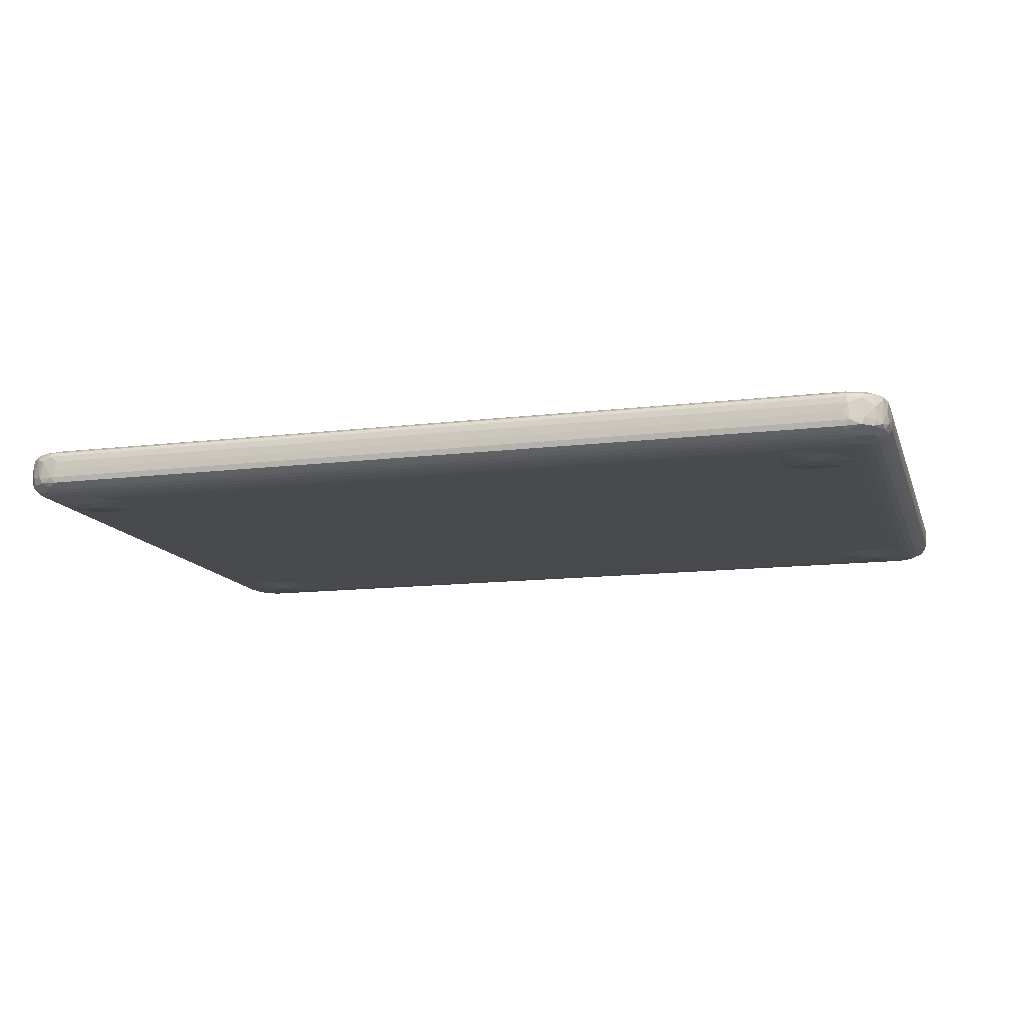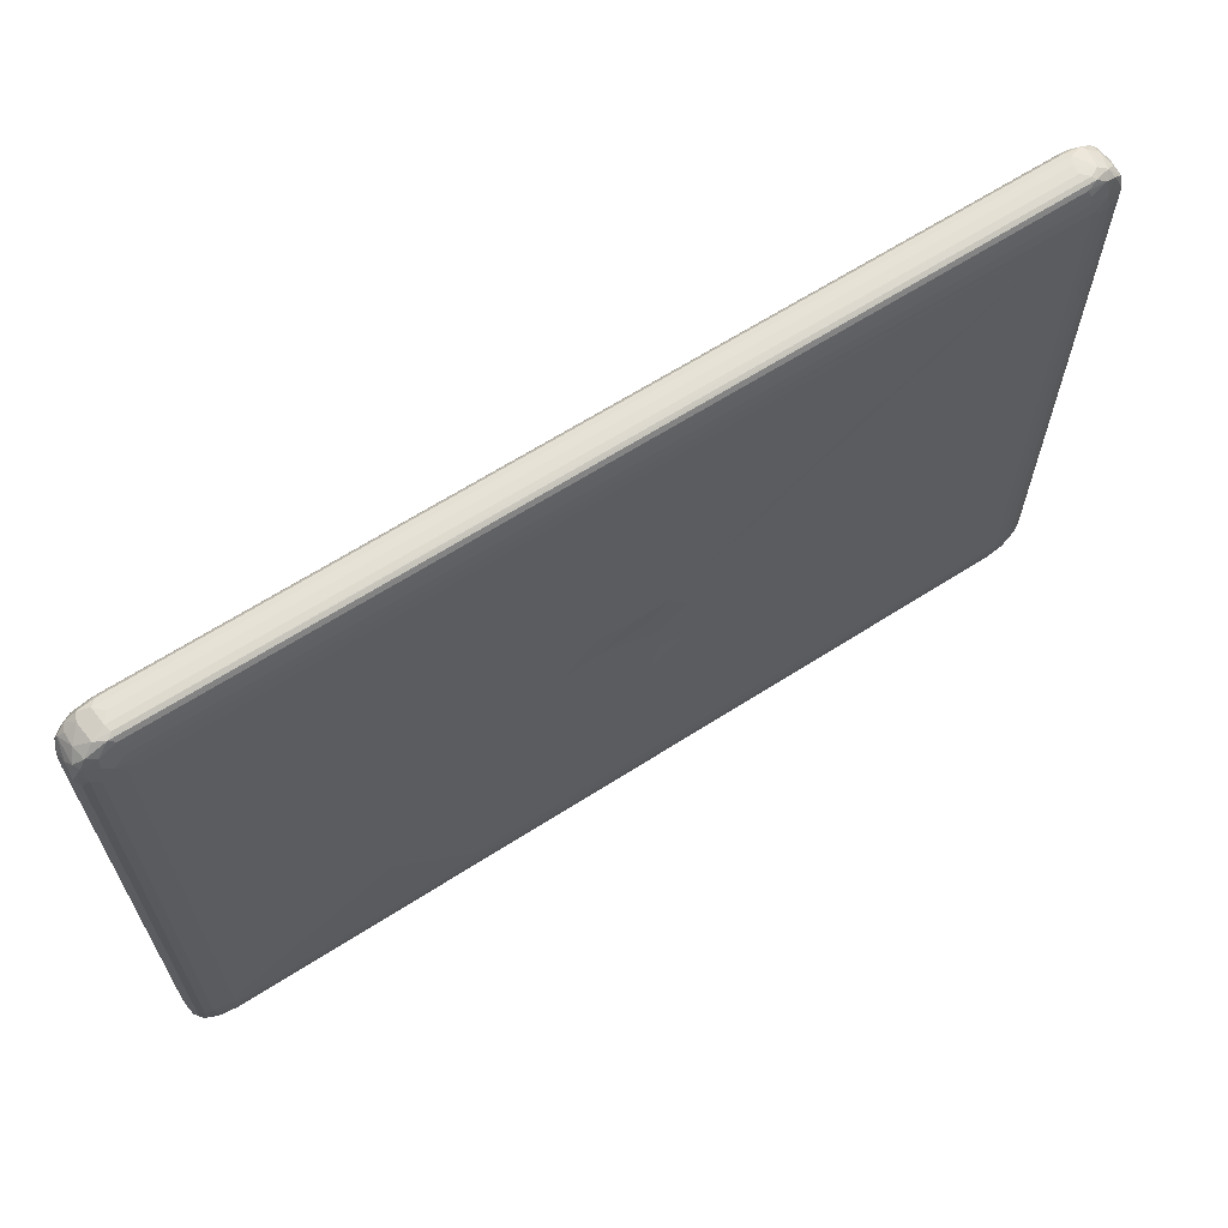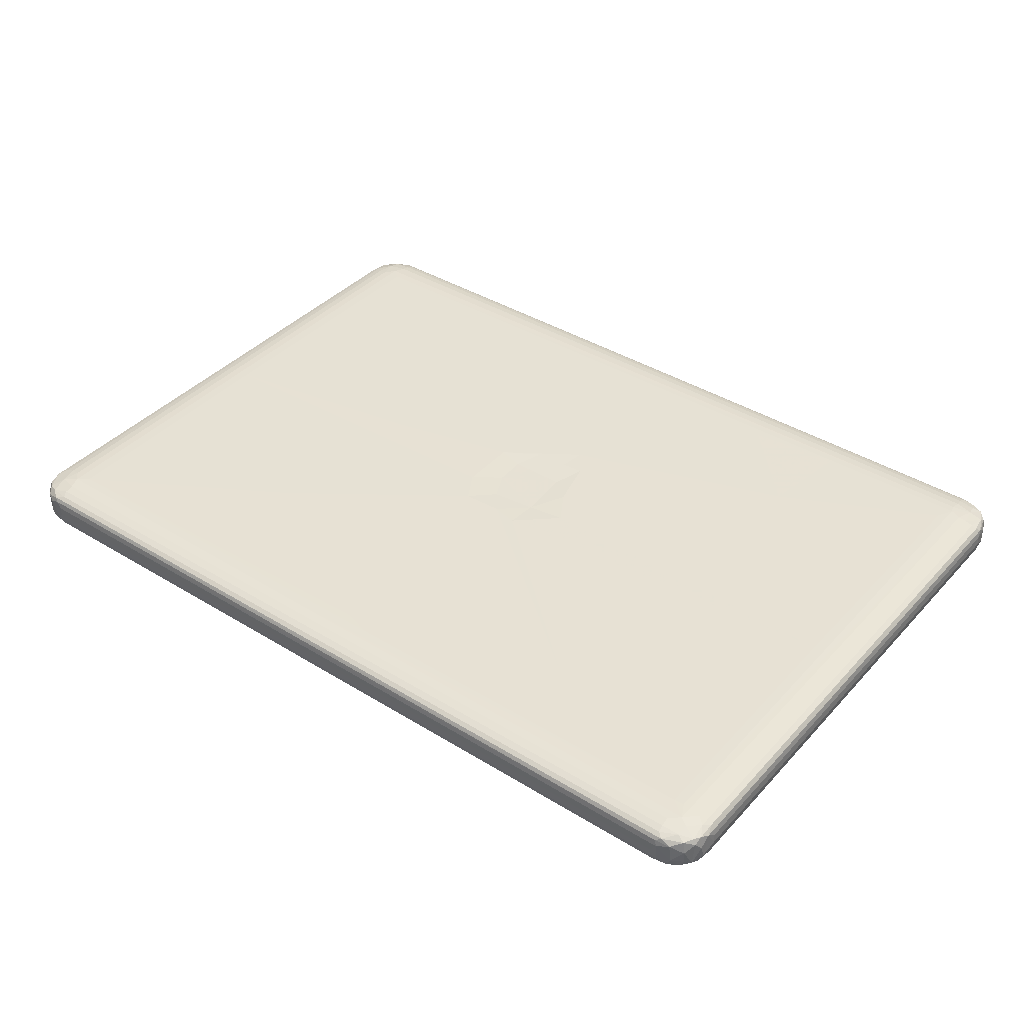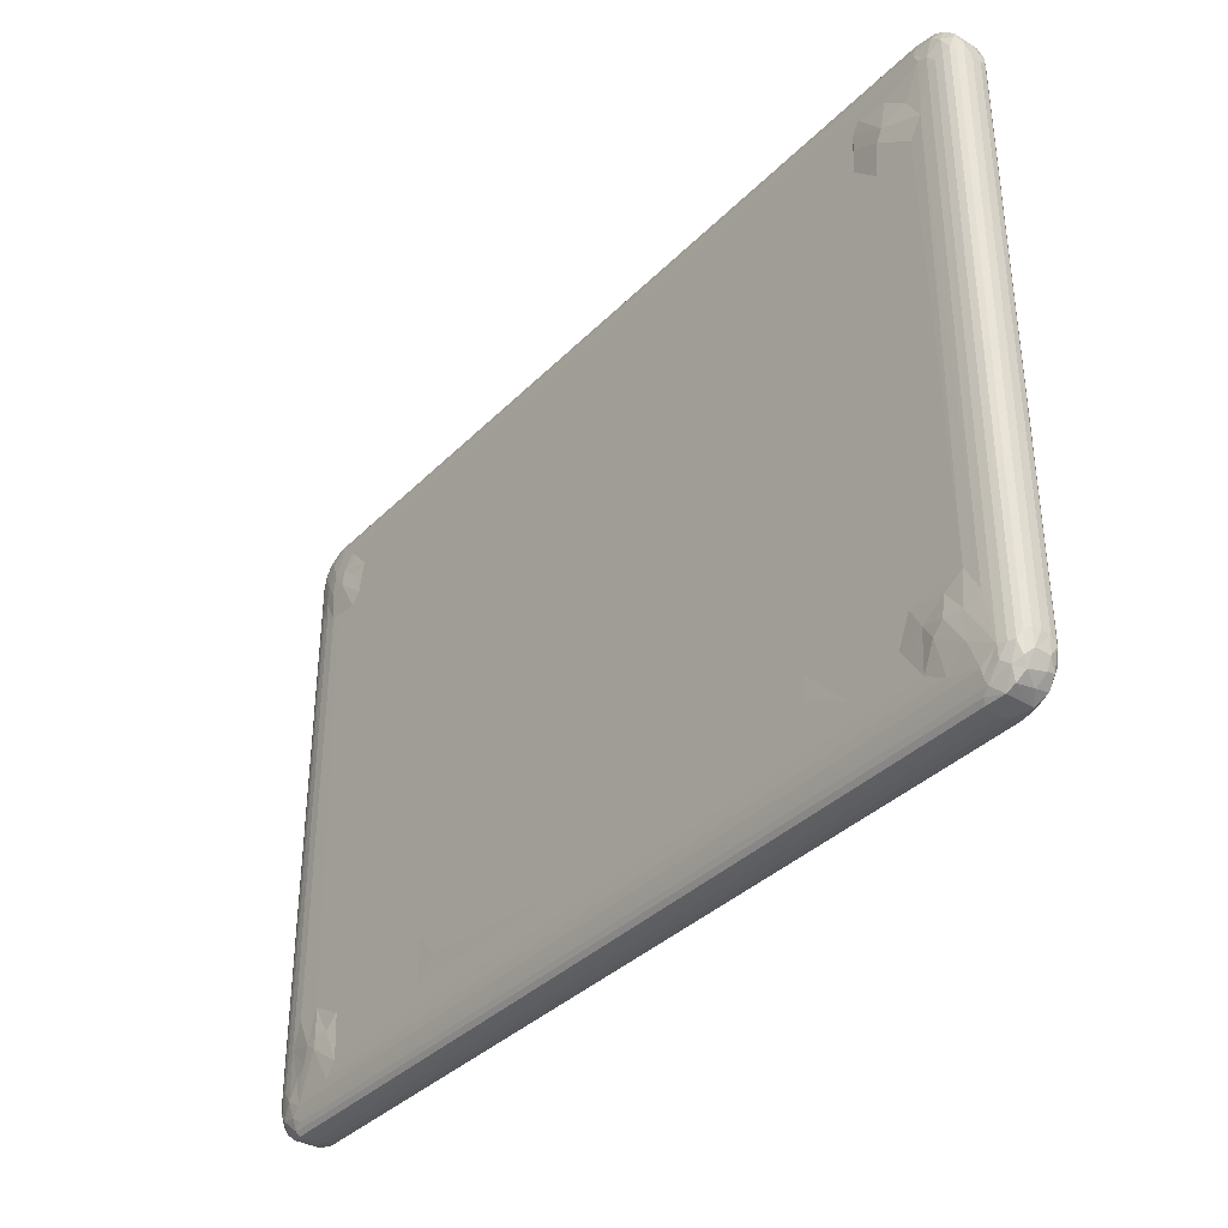
<metadata>
{"format":"obj","ext":"obj","renderer":"f3d","projection":"perspective","resolution":1024,"background":"white","views":[{"elev":-13.0,"azim":-164.4,"up":"+Z"},{"elev":64.9,"azim":-32.8,"up":"+Y"},{"elev":39.4,"azim":-142.5,"up":"+Z"},{"elev":-36.3,"azim":-128.0,"up":"+Y"}]}
</metadata>
<code>
v 96.93 52.44 0.222
v 96.81 52.5 0.2362
v 97.04 52.54 0.1173
v 96.93 52.43 0.5778
v 97.17 52.4 0.2755
v 97.18 52.42 0.1985
v 97.14 52.48 0.1508
v 97.14 52.39 0.5015
v 97.23 52.39 0.3838
v 102.8 52.4 0.2755
v 96.65 52.71 0.2053
v 96.59 52.8 0.2992
v 96.69 52.6 0.2691
v 96.76 52.64 0.1507
v 96.67 52.86 0.1432
v 96.66 52.65 0.506
v 96.78 52.51 0.456
v 96.74 52.87 0.1065
v 96.86 52.72 0.09394
v 96.85 52.89 0.07922
v 96.61 52.97 0.1895
v 96.58 53.02 0.2725
v 96.57 53.02 0.3837
v 97.06 52.63 0.0894
v 97.07 52.73 0.07177
v 97.19 53.08 0.04113
v 97.48 52.85 0.05734
v 96.96 53.57 0.06267
v 97.18 53.46 0.03121
v 97.42 53.46 0.005884
v 96.84 60.69 0.08154
v 96.74 60.73 0.1061
v 96.66 56.64 0.1426
v 96.61 57.1 0.1894
v 96.58 57.12 0.2724
v 97.14 53.92 0.05003
v 97.4 53.75 0.03419
v 97.76 53.01 0.05008
v 97.57 53.33 0.01112
v 97.71 53.55 0.02498
v 98.06 53.47 0.04942
v 97.89 53.85 0.04946
v 99.41 53.95 0.04952
v 97.1 60.04 0.05225
v 97.27 59.76 0.0495
v 102.8 52.39 0.3899
v 98.8 53.29 0.04942
v 99.4 53.6 0.04568
v 103.2 53.28 0.04927
v 103.3 53.6 0.04579
v 98.15 60.56 0.04951
v 107.8 53.01 0.05006
v 108.7 52.62 0.08999
v 108 52.85 0.05745
v 96.98 52.48 0.659
v 97.15 52.43 0.6463
v 97.16 52.41 0.5937
v 96.6 52.8 0.5109
v 96.67 52.68 0.6147
v 96.78 52.54 0.6374
v 96.9 52.61 0.6988
v 96.68 52.77 0.6678
v 96.87 52.77 0.7261
v 96.59 52.93 0.6062
v 96.57 53.01 0.5122
v 96.64 53.02 0.6665
v 96.71 53.01 0.6995
v 96.82 53.01 0.7287
v 97.13 52.59 0.7131
v 97.15 52.49 0.6816
v 97.12 52.71 0.7392
v 96.95 53.02 0.7483
v 97.13 52.84 0.7539
v 97.1 52.96 0.7588
v 97.22 53.19 0.7608
v 96.57 60.7 0.5124
v 99.27 52.98 0.7597
v 99.47 54.32 0.7633
v 96.71 60.8 0.6994
v 96.82 60.7 0.7287
v 96.64 60.7 0.6665
v 97.24 57 0.7612
v 96.59 60.82 0.6056
v 97.08 60.69 0.7583
v 101.9 56.88 0.764
v 102.1 52.41 0.5962
v 103 52.43 0.646
v 102.8 52.39 0.512
v 103.8 52.41 0.5993
v 100.6 53.12 0.7617
v 102.4 55.72 0.765
v 102.5 57.39 0.7651
v 108.7 52.49 0.6821
v 102.6 55.37 0.7649
v 108.7 52.71 0.7396
v 102.2 56.43 0.765
v 102.7 55.75 0.7612
v 102.5 56.17 0.7523
v 102.5 56.94 0.7524
v 103.2 55.77 0.7645
v 103.3 56.17 0.7522
v 103.3 56.61 0.7522
v 103.1 57.01 0.7534
v 96.58 60.7 0.2727
v 96.61 60.75 0.1893
v 96.67 60.78 0.1425
v 96.57 60.7 0.3838
v 96.94 60.81 0.06431
v 97.82 59.68 0.04938
v 97.29 60.37 0.04618
v 96.76 60.99 0.121
v 96.89 61.1 0.1111
v 96.64 60.97 0.1974
v 96.59 60.91 0.2926
v 96.61 60.96 0.4677
v 96.66 61.08 0.2449
v 96.78 61.18 0.2051
v 96.74 61.16 0.2916
v 96.74 61.17 0.4654
v 96.88 61.27 0.3134
v 97.07 60.86 0.05664
v 97.62 60.66 0.04598
v 97.13 61 0.07275
v 97.13 61.09 0.08967
v 97.14 61.18 0.1169
v 96.93 61.28 0.2123
v 97.15 61.24 0.1506
v 97.74 60.1 0.008188
v 97.66 60.26 0.007838
v 98.16 60.01 0.04941
v 98.13 60.33 0.04285
v 98.04 60.73 0.05085
v 97.07 61.32 0.2762
v 97.15 61.3 0.1982
v 97.17 61.33 0.3835
v 108.2 60.74 0.05108
v 108.6 61.3 0.1981
v 108.7 61.32 0.2757
v 97.22 60.7 0.7611
v 99.04 59.53 0.7627
v 96.98 60.89 0.7521
v 96.64 60.94 0.6444
v 96.69 61.03 0.6537
v 96.87 60.96 0.7256
v 96.65 61.05 0.5783
v 96.91 61.28 0.5754
v 96.77 61.16 0.6409
v 96.88 61.12 0.6933
v 97.13 61.01 0.7393
v 97.04 61.28 0.6476
v 97.13 61.13 0.7131
v 97.11 61.22 0.6822
v 99.97 59.59 0.7616
v 97.09 61.33 0.5054
v 97.11 61.31 0.594
v 102.7 60.73 0.7604
v 103.7 60.88 0.7538
v 108.8 61.29 0.6464
v 108.7 61.13 0.7134
v 108.6 61.22 0.6823
v 102.9 57.31 0.7644
v 108.7 61.01 0.7398
v 103 60.6 0.7616
v 108.6 61.33 0.5047
v 108.7 52.42 0.1986
v 108.8 52.48 0.1507
v 108.7 52.4 0.276
v 108.6 52.39 0.3839
v 105.9 53.59 0.0456
v 106.1 53.94 0.04952
v 108.6 52.54 0.1169
v 106.1 53.32 0.04926
v 108.6 52.74 0.06976
v 107.9 53.66 0.04944
v 108.3 53.92 0.0495
v 108.5 59.86 0.04951
v 108.8 52.41 0.4563
v 108.9 52.46 0.2528
v 109 52.56 0.21
v 108 53.48 0.02748
v 108.5 53.21 0.02904
v 108.3 53.33 0.009539
v 108.2 53.5 0.008859
v 108.4 53.44 0.01163
v 108.7 53.89 0.05175
v 108.7 53.08 0.04894
v 108.8 52.86 0.06414
v 109 52.68 0.1122
v 109 53.03 0.08159
v 108.8 53.55 0.06113
v 109.1 52.64 0.3122
v 109.1 52.55 0.4613
v 109.1 52.78 0.129
v 109.1 52.69 0.2154
v 109.2 52.76 0.3104
v 109.1 53.05 0.1426
v 109.1 53.04 0.106
v 109.2 52.93 0.2729
v 109.2 52.91 0.1903
v 109.2 52.85 0.4614
v 109.2 53.02 0.3836
v 109.2 55.37 0.1893
v 109.2 55.85 0.2708
v 109.2 56.05 0.3782
v 108.8 60.05 0.06275
v 109.1 60.47 0.1061
v 109.2 59.18 0.1898
v 108.8 52.44 0.6469
v 108.6 52.39 0.5051
v 108.7 52.41 0.5938
v 108.7 52.59 0.7134
v 105.5 56.52 0.7636
v 103.7 56.08 0.7649
v 103.7 56.91 0.764
v 108.6 53.02 0.7614
v 108.7 52.88 0.7574
v 108.6 57.05 0.7608
v 108.9 52.44 0.5755
v 108.9 52.6 0.6924
v 108.9 52.76 0.7259
v 109 52.54 0.6397
v 108.9 53.03 0.7484
v 109 53.03 0.7289
v 109.1 52.67 0.589
v 109.1 52.73 0.6517
v 109.2 52.93 0.6056
v 109.2 53.02 0.5121
v 109.1 52.92 0.6983
v 109.2 52.97 0.666
v 109.1 60.7 0.6987
v 109.2 56.4 0.6059
v 109.2 56.38 0.5069
v 109.2 60.85 0.666
v 108 60.07 0.0495
v 108.3 60.87 0.0575
v 108.7 61.09 0.08975
v 108.2 59.91 0.0495
v 108 60.51 0.04934
v 108.5 60.99 0.07046
v 108.7 61.24 0.1492
v 108.7 61.18 0.1172
v 108.6 61.33 0.3836
v 109.2 60.67 0.2653
v 109.1 60.79 0.1431
v 109 60.19 0.08161
v 108.7 59.97 0.05022
v 109.2 60.7 0.3785
v 108.4 60.38 0.007038
v 108.2 60.41 0.03445
v 108.4 60.61 0.02193
v 108.9 60.34 0.0511
v 109.2 60.79 0.1889
v 108.7 60.36 0.01284
v 108.6 60.65 0.02738
v 108.8 60.59 0.04614
v 109 60.89 0.1029
v 108.8 60.95 0.07222
v 108.9 61.08 0.112
v 109.1 61.03 0.1456
v 108.9 61.27 0.2073
v 109.2 60.92 0.2726
v 109.2 60.8 0.4995
v 109.1 61.05 0.2017
v 109.2 61.03 0.4113
v 109 61.17 0.2013
v 109.1 61.18 0.3314
v 108.9 61.28 0.2851
v 109.1 61.13 0.5239
v 109 61.24 0.5804
v 108.8 61.3 0.5288
v 103.4 57.34 0.7642
v 105.8 59.05 0.7632
v 108.6 60.72 0.7607
v 108.7 60.84 0.7571
v 108.7 61.31 0.594
v 109.2 60.77 0.6056
v 108.9 60.72 0.748
v 109 60.71 0.7283
v 108.9 60.94 0.7281
v 108.9 61.19 0.6776
v 109.1 61.03 0.6227
v 109 61.13 0.6552
f 1 4 2
f 1 6 5
f 1 7 6
f 1 3 7
f 1 8 4
f 1 5 8
f 5 9 8
f 6 10 5
f 5 10 9
f 11 13 12
f 11 14 13
f 11 15 14
f 13 16 12
f 2 13 14
f 2 14 1
f 13 2 17
f 18 14 15
f 18 19 14
f 18 20 19
f 11 12 21
f 11 21 15
f 21 12 22
f 12 23 22
f 19 3 14
f 19 24 3
f 1 14 3
f 19 20 24
f 24 20 25
f 20 26 25
f 20 29 26
f 20 28 29
f 26 29 30
f 18 31 20
f 18 33 32
f 18 15 33
f 18 32 31
f 21 35 34
f 21 22 35
f 21 34 15
f 22 23 35
f 34 33 15
f 28 36 29
f 29 36 37
f 29 37 30
f 20 31 28
f 25 26 27
f 26 39 27
f 26 30 39
f 27 39 38
f 39 30 40
f 39 40 38
f 38 40 41
f 30 37 40
f 40 37 42
f 37 36 42
f 40 42 41
f 42 43 41
f 28 44 36
f 44 45 36
f 42 36 43
f 36 45 43
f 10 46 9
f 38 41 47
f 41 43 47
f 48 47 43
f 47 48 49
f 38 47 49
f 49 48 50
f 43 45 51
f 38 49 52
f 48 43 50
f 24 53 3
f 24 25 53
f 25 27 54
f 27 38 54
f 4 17 2
f 4 56 55
f 4 57 56
f 4 8 57
f 16 58 12
f 16 59 58
f 17 16 13
f 17 60 16
f 60 59 16
f 60 17 4
f 60 63 62
f 60 61 63
f 59 60 62
f 58 59 64
f 12 65 23
f 12 58 65
f 58 64 65
f 59 62 64
f 62 67 66
f 64 62 66
f 62 68 67
f 62 63 68
f 60 55 61
f 4 55 60
f 55 69 61
f 55 70 69
f 55 56 70
f 61 71 63
f 61 69 71
f 63 72 68
f 63 71 73
f 63 74 72
f 63 73 74
f 23 65 76
f 65 64 76
f 74 77 75
f 77 78 75
f 66 67 79
f 67 68 80
f 67 80 79
f 66 79 81
f 64 66 81
f 74 75 82
f 68 72 80
f 76 64 83
f 64 81 83
f 72 74 84
f 74 82 84
f 75 85 82
f 57 86 56
f 8 86 57
f 86 87 56
f 9 88 8
f 8 88 86
f 9 46 88
f 86 89 87
f 88 89 86
f 73 77 74
f 56 87 70
f 77 90 78
f 75 78 85
f 91 85 78
f 70 93 69
f 87 93 70
f 90 94 78
f 78 94 91
f 69 95 71
f 71 95 73
f 91 96 85
f 91 94 97
f 96 91 98
f 96 99 85
f 97 100 91
f 91 101 98
f 91 100 101
f 96 98 99
f 98 102 99
f 99 102 103
f 34 35 104
f 35 23 104
f 34 104 105
f 34 105 33
f 32 33 106
f 104 23 107
f 105 106 33
f 31 108 28
f 28 108 44
f 32 106 111
f 32 108 31
f 32 111 108
f 111 112 108
f 105 114 113
f 105 104 114
f 105 113 106
f 104 107 114
f 113 111 106
f 116 118 117
f 113 114 116
f 113 117 111
f 113 116 117
f 116 119 118
f 114 115 116
f 111 117 112
f 117 118 120
f 118 119 120
f 108 121 44
f 44 121 110
f 110 121 122
f 108 123 121
f 108 112 123
f 112 125 124
f 112 124 123
f 112 117 126
f 112 127 125
f 112 126 127
f 45 128 109
f 44 110 129
f 45 44 128
f 44 129 128
f 109 128 130
f 110 122 129
f 128 129 131
f 129 51 131
f 129 132 51
f 129 122 132
f 122 121 132
f 128 131 130
f 131 51 130
f 126 120 133
f 117 120 126
f 126 133 134
f 126 134 127
f 45 109 51
f 51 109 130
f 51 132 136
f 132 121 136
f 134 133 137
f 127 134 137
f 137 133 138
f 133 135 138
f 23 76 107
f 84 82 139
f 82 140 139
f 80 72 141
f 72 84 141
f 107 83 114
f 107 76 83
f 114 83 115
f 83 142 115
f 81 79 142
f 83 81 142
f 142 79 143
f 79 80 144
f 79 144 143
f 116 145 119
f 115 145 116
f 142 143 145
f 115 142 145
f 119 147 146
f 119 145 147
f 143 148 147
f 143 144 148
f 143 147 145
f 80 141 144
f 144 141 149
f 146 147 150
f 148 150 147
f 144 151 148
f 144 149 151
f 148 152 150
f 148 151 152
f 84 139 141
f 120 154 133
f 120 146 154
f 120 119 146
f 133 154 135
f 154 146 155
f 150 155 146
f 85 92 82
f 82 92 140
f 92 153 140
f 140 153 139
f 153 156 139
f 139 157 141
f 141 157 149
f 150 152 158
f 149 159 151
f 151 159 152
f 158 152 160
f 159 160 152
f 92 161 153
f 85 99 92
f 99 103 161
f 99 161 92
f 153 161 156
f 139 156 157
f 157 162 149
f 149 162 159
f 161 163 156
f 150 158 155
f 135 154 164
f 154 155 164
f 6 165 10
f 6 166 165
f 6 7 166
f 165 167 10
f 10 167 46
f 167 168 46
f 54 38 52
f 43 51 170
f 49 50 169
f 50 43 170
f 7 3 166
f 53 171 3
f 166 3 171
f 52 49 172
f 49 169 172
f 50 170 169
f 53 25 173
f 25 54 173
f 169 170 172
f 52 172 174
f 172 170 174
f 170 175 174
f 175 170 176
f 167 177 168
f 165 178 167
f 165 179 178
f 165 166 179
f 167 178 177
f 52 174 180
f 54 52 182
f 52 180 182
f 180 183 182
f 54 182 173
f 173 182 181
f 182 184 181
f 182 183 184
f 183 180 175
f 180 174 175
f 183 175 184
f 175 185 184
f 173 181 186
f 173 186 187
f 53 166 171
f 53 173 187
f 53 188 166
f 53 187 188
f 166 188 179
f 187 189 188
f 181 190 186
f 181 184 190
f 186 190 187
f 187 190 189
f 179 191 192
f 178 179 192
f 188 193 179
f 194 195 191
f 179 194 191
f 179 193 194
f 193 197 196
f 188 197 193
f 188 189 197
f 194 198 195
f 194 199 198
f 193 199 194
f 195 198 200
f 193 196 199
f 198 201 200
f 199 202 198
f 196 202 199
f 202 203 198
f 198 203 201
f 184 185 190
f 175 176 185
f 203 204 201
f 185 205 190
f 190 205 189
f 197 206 196
f 189 206 197
f 202 207 203
f 196 207 202
f 89 208 87
f 46 209 88
f 88 209 89
f 46 168 209
f 89 210 208
f 209 210 89
f 93 211 69
f 69 211 95
f 87 208 93
f 94 100 97
f 94 213 100
f 101 102 98
f 100 213 101
f 101 213 214
f 101 214 102
f 94 212 213
f 213 212 214
f 73 215 77
f 77 215 90
f 94 90 215
f 94 215 212
f 95 216 73
f 73 216 215
f 168 177 209
f 210 218 208
f 209 218 210
f 209 177 218
f 177 178 218
f 215 217 212
f 93 219 211
f 93 208 219
f 211 220 95
f 211 219 220
f 208 221 219
f 208 218 221
f 95 220 216
f 216 220 222
f 220 223 222
f 178 192 218
f 192 224 221
f 218 192 221
f 191 195 224
f 192 191 224
f 224 225 221
f 219 225 220
f 219 221 225
f 195 200 224
f 224 200 226
f 200 201 227
f 200 227 226
f 220 225 228
f 220 228 223
f 224 226 225
f 226 229 225
f 228 225 229
f 223 228 230
f 228 229 230
f 227 231 226
f 226 231 229
f 215 216 217
f 201 204 227
f 204 232 227
f 227 232 231
f 231 233 229
f 230 229 233
f 51 234 170
f 136 121 235
f 121 123 235
f 124 125 236
f 123 124 236
f 234 237 170
f 170 237 176
f 235 123 239
f 123 236 239
f 234 51 238
f 51 136 238
f 125 127 240
f 236 125 241
f 125 240 241
f 138 135 242
f 127 137 240
f 207 243 203
f 203 243 204
f 206 244 196
f 196 244 207
f 205 245 189
f 176 246 185
f 185 246 205
f 189 245 206
f 243 247 204
f 237 234 248
f 238 249 234
f 234 249 248
f 249 250 248
f 249 238 250
f 238 136 250
f 136 235 250
f 250 235 239
f 176 237 246
f 237 248 246
f 246 251 205
f 205 251 245
f 207 252 243
f 244 252 207
f 248 253 246
f 248 254 253
f 248 250 254
f 253 254 255
f 246 253 251
f 253 255 251
f 255 256 251
f 250 239 254
f 254 239 257
f 239 236 257
f 254 257 255
f 255 257 256
f 257 258 256
f 236 240 258
f 236 241 240
f 257 236 258
f 240 260 258
f 245 251 206
f 251 256 206
f 206 256 244
f 256 259 244
f 258 259 256
f 252 261 243
f 243 262 247
f 243 261 262
f 252 263 261
f 244 263 252
f 244 259 263
f 261 264 262
f 259 258 265
f 260 267 265
f 258 260 265
f 267 266 265
f 267 269 266
f 265 266 263
f 259 265 263
f 261 263 264
f 266 264 263
f 266 268 264
f 137 138 260
f 240 137 260
f 138 242 270
f 260 138 267
f 138 270 267
f 103 271 161
f 102 271 103
f 102 214 271
f 271 272 161
f 272 163 161
f 212 217 214
f 214 217 271
f 271 217 273
f 271 273 272
f 163 273 156
f 156 273 157
f 272 273 163
f 273 274 157
f 157 274 162
f 135 164 242
f 164 155 275
f 158 275 155
f 204 262 232
f 232 276 231
f 232 262 276
f 231 276 233
f 217 216 274
f 216 277 274
f 216 222 277
f 222 223 277
f 204 247 262
f 277 223 278
f 217 274 273
f 223 230 278
f 274 277 279
f 274 279 162
f 277 278 279
f 162 280 159
f 162 279 280
f 158 160 280
f 159 280 160
f 158 280 269
f 262 281 276
f 262 264 281
f 278 233 279
f 278 230 233
f 276 281 233
f 268 269 281
f 268 266 269
f 268 281 264
f 281 282 233
f 279 282 280
f 279 233 282
f 281 269 282
f 269 280 282
f 242 164 270
f 164 275 270
f 269 267 270
f 158 270 275
f 158 269 270

</code>
